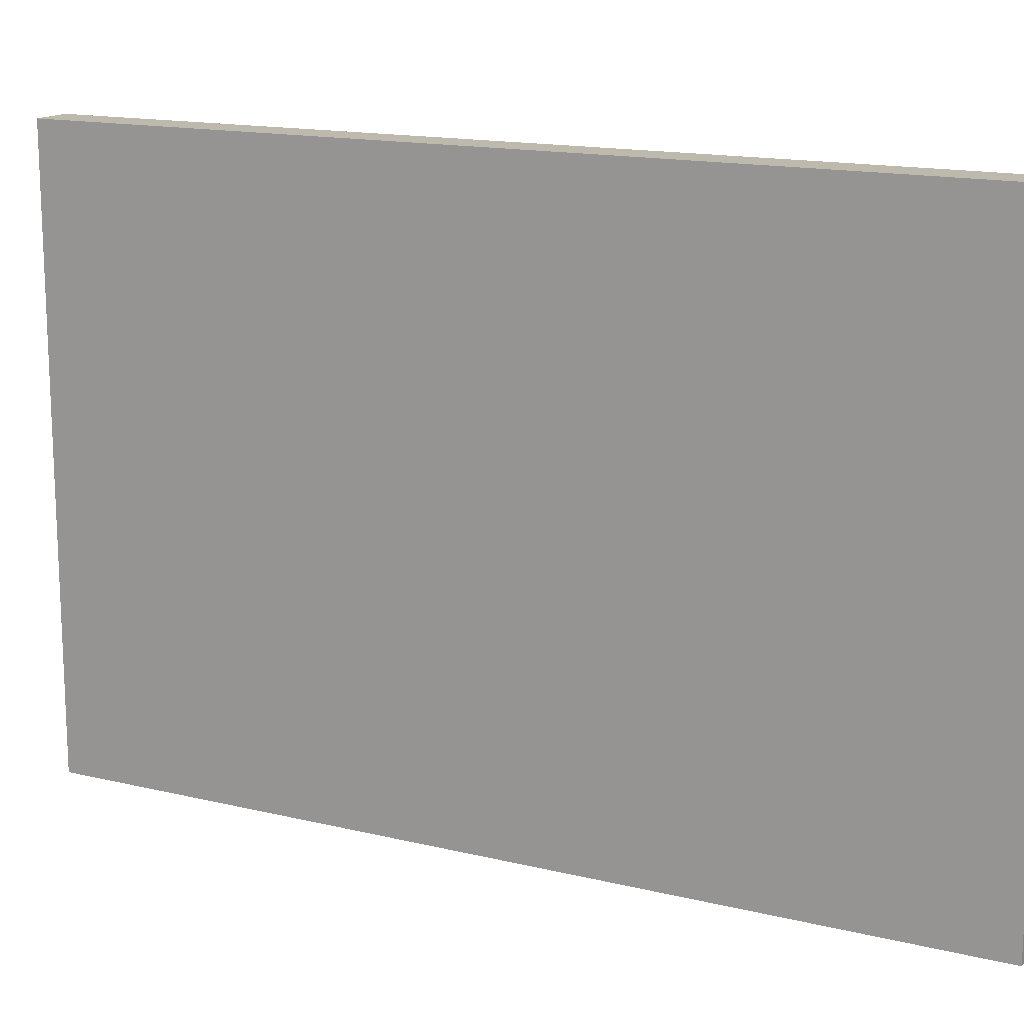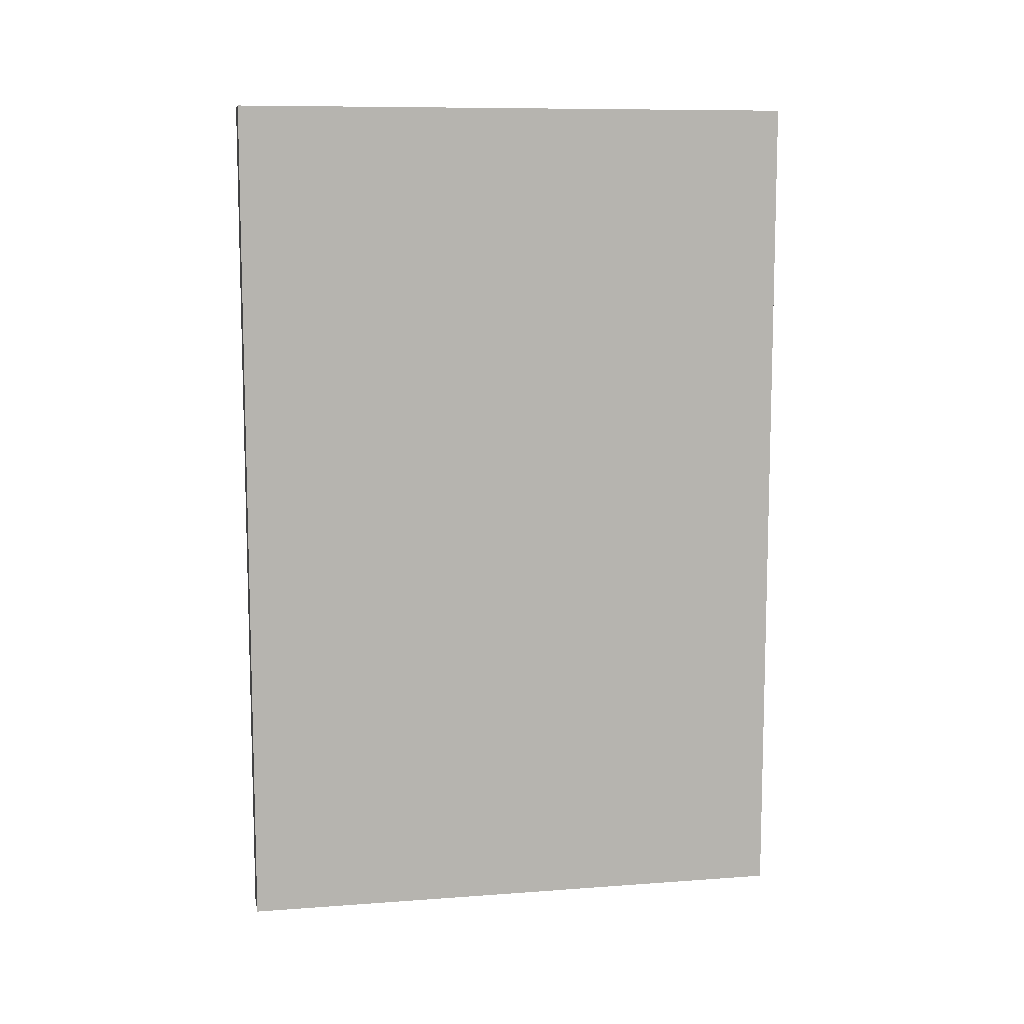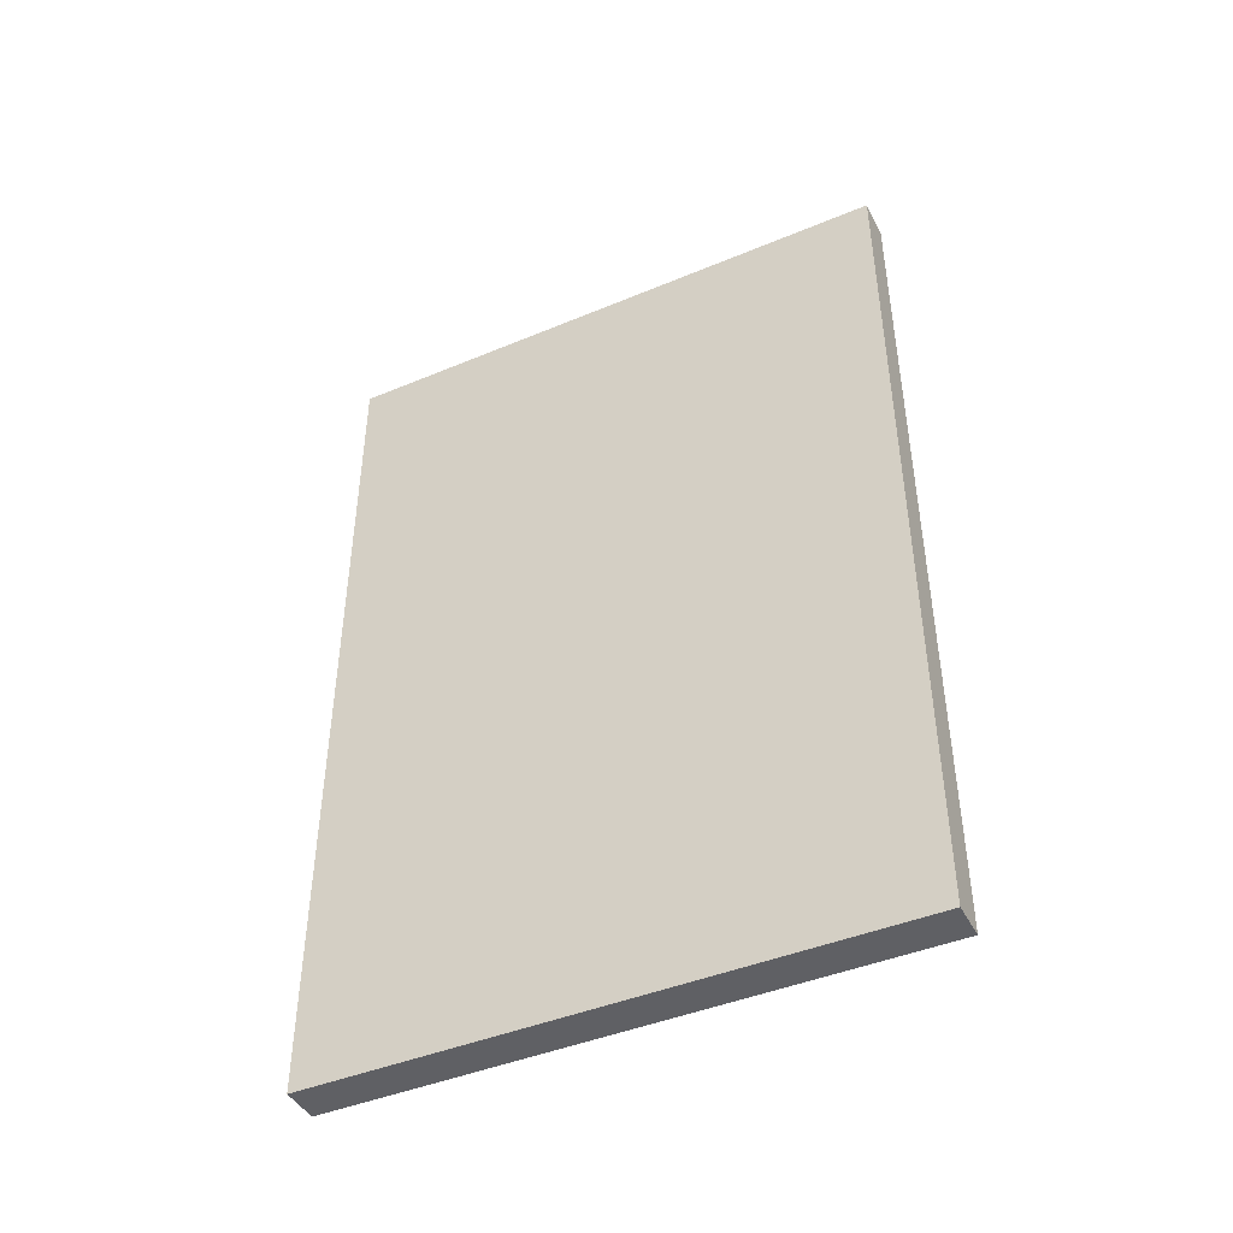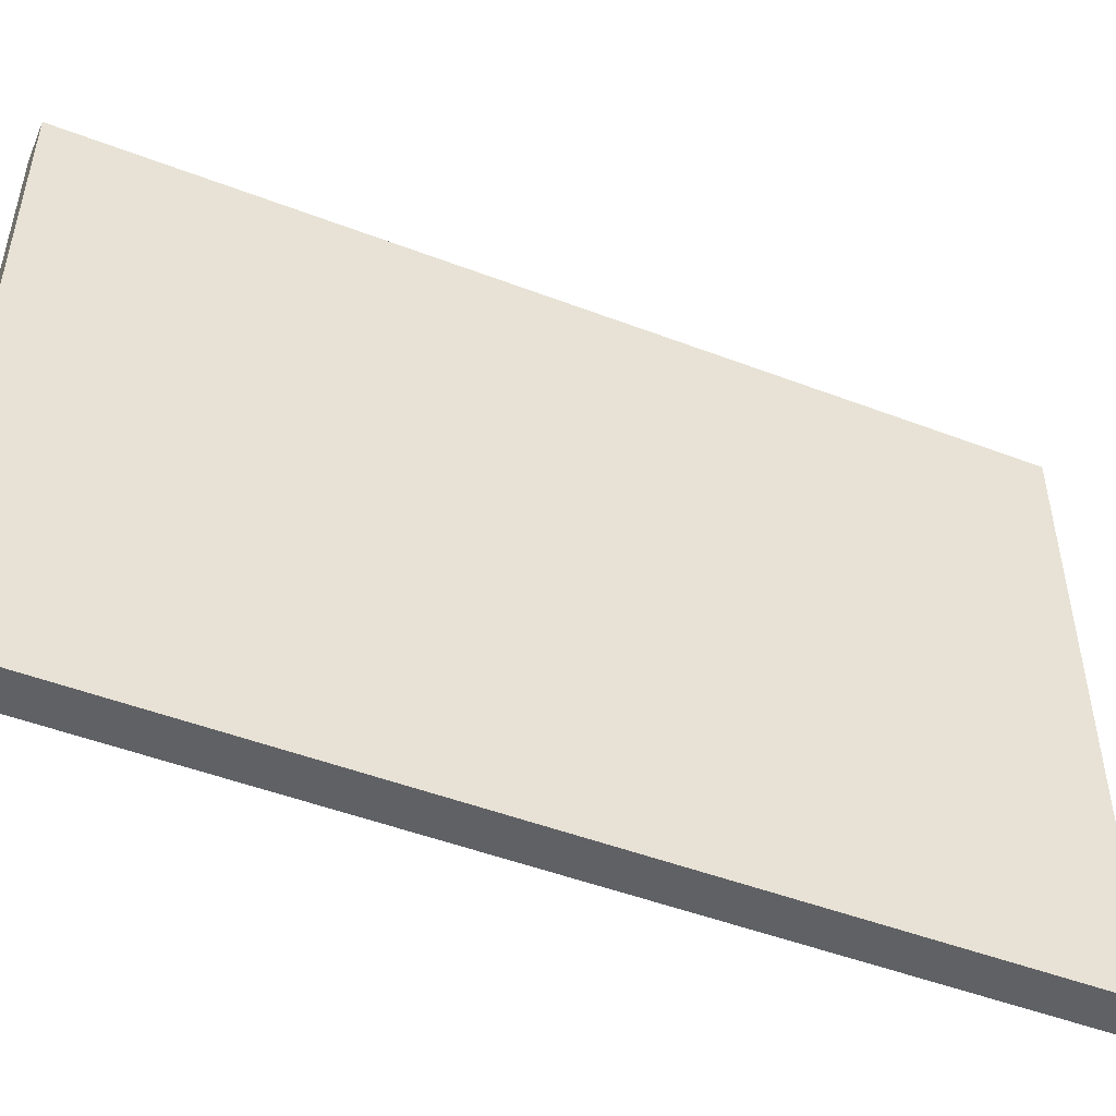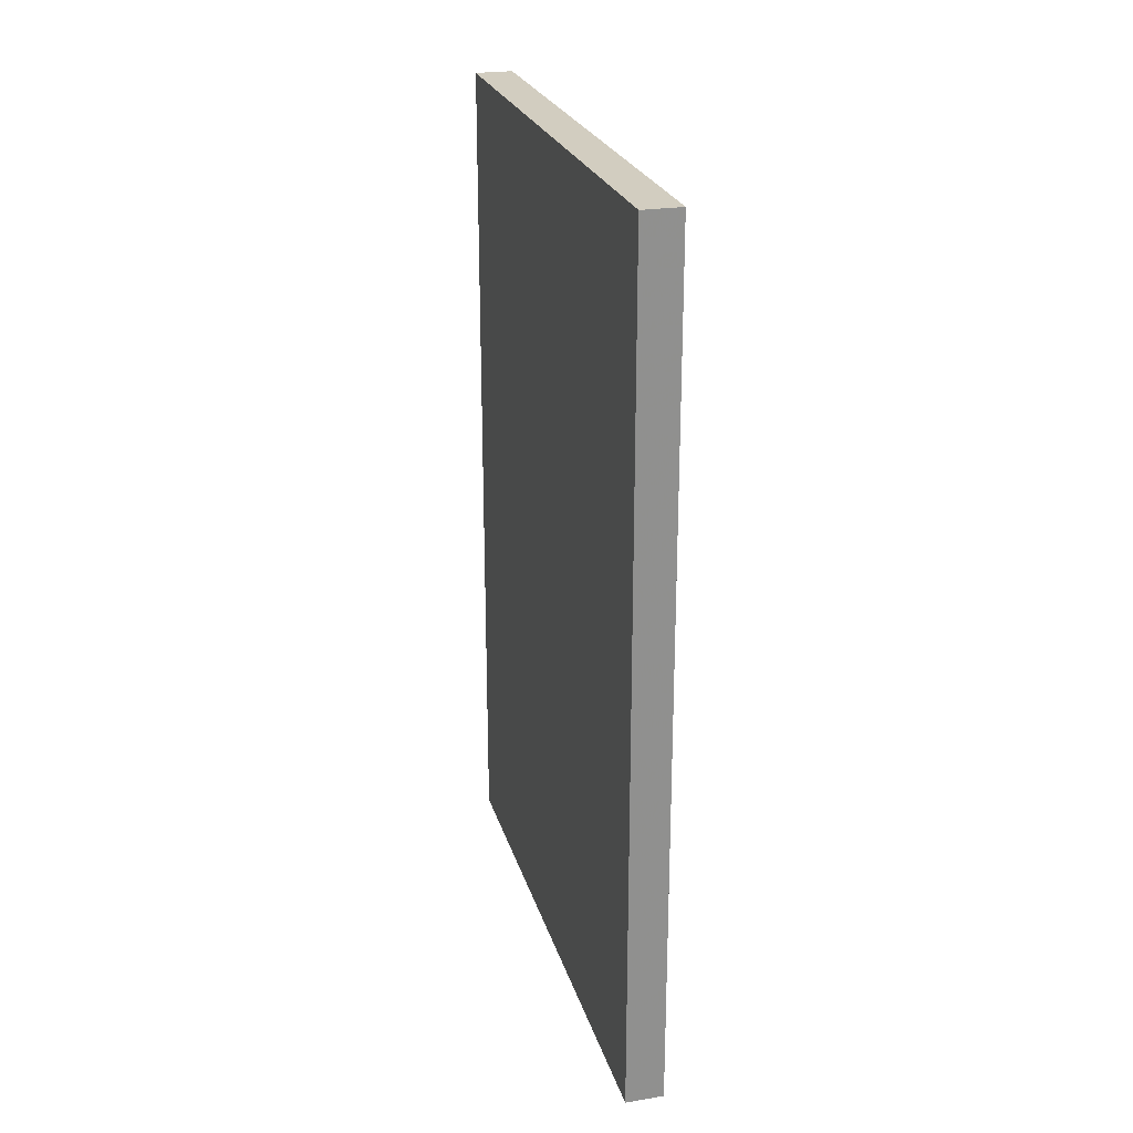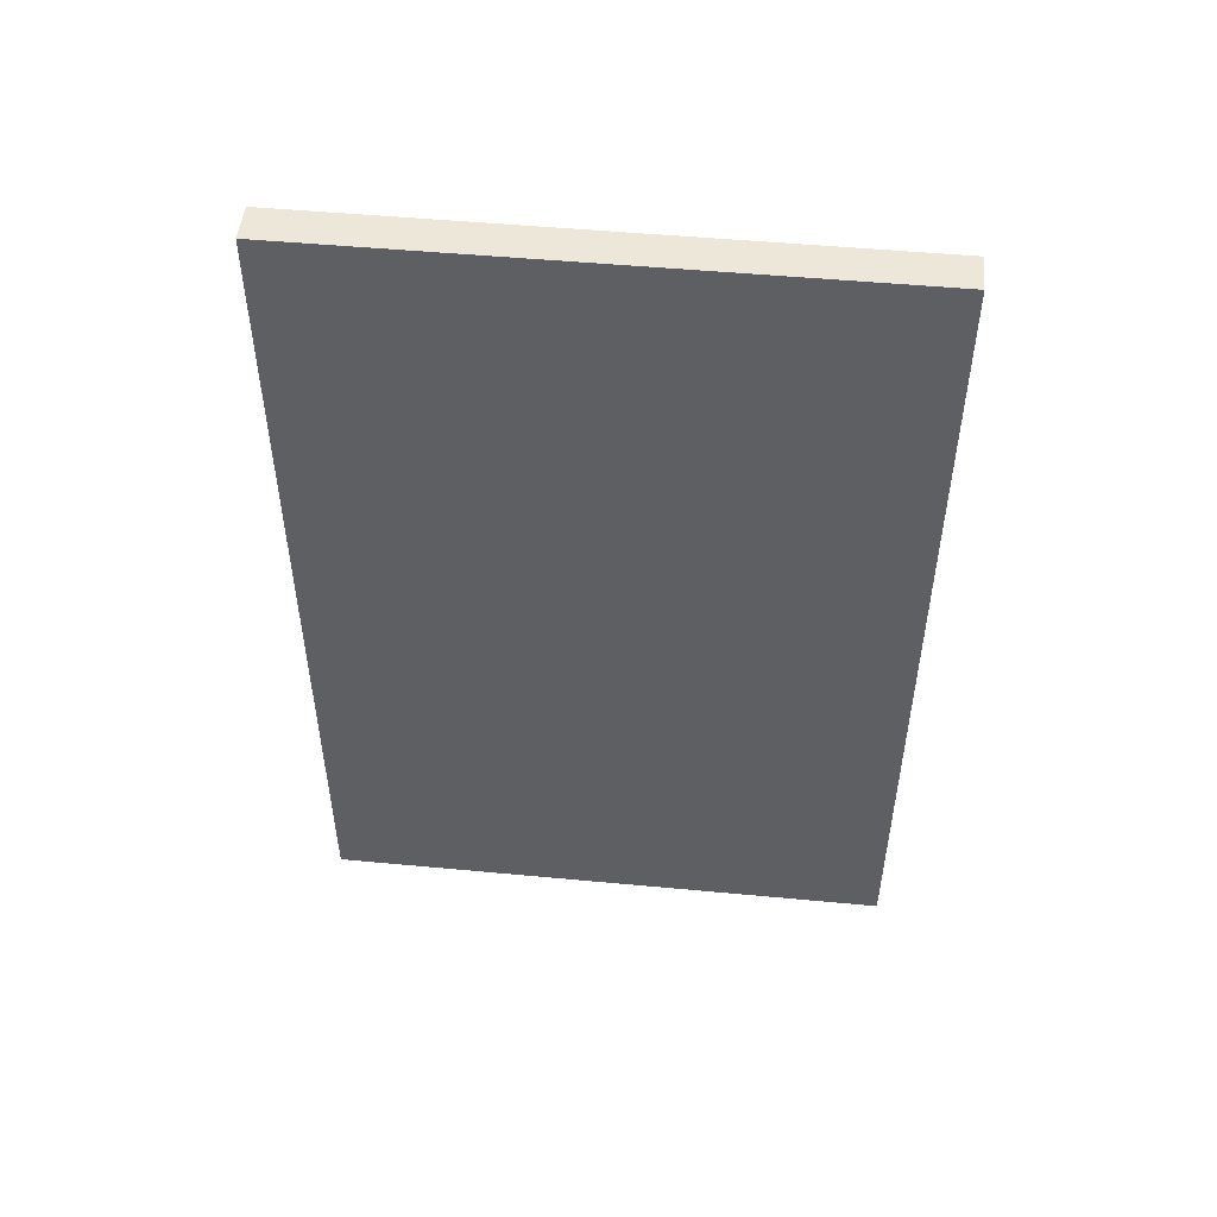
<metadata>
{"format":"obj","ext":"obj","renderer":"f3d","projection":"perspective","resolution":1024,"background":"white","views":[{"elev":15.2,"azim":-62.7,"up":"+Y"},{"elev":9.6,"azim":-100.9,"up":"+Z"},{"elev":-43.9,"azim":116.1,"up":"+Z"},{"elev":-48.8,"azim":67.0,"up":"+Y"},{"elev":24.4,"azim":-15.0,"up":"+Z"},{"elev":49.9,"azim":95.9,"up":"+Z"}]}
</metadata>
<code>
v 5 134 225
v 15 34.03 58.83
v 15 130.9 61.06
v 15 104.3 89.09
v 5 86.2 133.5
v 15 93.45 45.52
v 15 101.2 184.1
v 15 155 71.04
v 15 138.5 225
v 15 117.4 45.29
v 5 138.8 94.83
v 15 155 198.6
v 15 139.1 212.4
v 15 120.1 16.27
v 15 99.25 205
v 15 5 193.3
v 15 117.6 210.2
v 5 27.77 96.57
v 5 132.9 71.82
v 15 18.85 44.54
v 5 129.3 50.3
v 15 25.32 116.2
v 15 32.45 225
v 5 141.4 175.5
v 5 85.72 44.14
v 15 49.03 101.4
v 5 42.02 0
v 15 25.43 24.69
v 15 95.24 111.2
v 5 30.88 38.83
v 15 155 26.21
v 5 155 83.95
v 5 100.6 176.7
v 15 66.58 43
v 5 68.67 55.34
v 9.936 137.2 225
v 15 5 97.84
v 15 64 86.74
v 5 84.81 225
v 15 80.38 225
v 5 108.4 19.76
v 5 5 152.8
v 15 28.77 96.21
v 15 136.2 36.14
v 5 77.79 115.3
v 15 122.5 225
v 15 56.78 225
v 15 83.08 89.78
v 5 155 15.35
v 5 63.89 225
v 15 58.15 0
v 15 155 49.1
v 5 5 205.3
v 10 16.44 225
v 5 155 38.3
v 9.946 5 9.426
v 5 113.2 82.58
v 5 155 111.4
v 15 40.28 150.8
v 5 5 106.5
v 15 42.59 80.93
v 15 131.2 0
v 15 83.8 0
v 5 119.1 0
v 5 116.7 151.4
v 15 5 13.49
v 5 51.8 66.45
v 15 155 225
v 5 123.7 175.9
v 15 21.89 81.86
v 15 5 143.3
v 5 5 179.9
v 5 48.56 112.7
v 15 155 0
v 5 155 163.4
v 15 87.63 156.8
v 15 26.49 189.1
v 5 21.19 182.1
v 15 114.8 108.3
v 5 155 225
v 15 113.1 128
v 5 69.11 26.28
v 5 155 60.65
v 5 155 186.6
v 15 18.68 175.8
v 15 99.36 21.83
v 15 5 225
v 5 66.07 0
v 15 55.93 63.22
v 5 85.85 69.44
v 5 138.9 0
v 5 23.25 139.1
v 15 110.9 148.8
v 15 5 0
v 5 132.1 27.14
v 10.03 155 10.08
v 15 73.34 200.4
v 5 50.49 209.7
v 15 155 152
v 5 155 0
v 5 43.86 147.8
v 15 5 54.16
v 15 48.88 17.99
v 5 5 225
v 5 95.81 151.6
v 10.01 145.2 0
v 5 5 45.89
v 5 114.4 200.3
v 5 5 0
v 5 51.38 43.63
v 5 69.26 208.3
v 5 37.08 57.04
v 15 5 121.4
v 5 106.9 59.43
v 15 42.15 41.56
v 15 37.54 172.9
v 5 22.13 0
v 15 47.14 127.3
v 15 155 126.8
v 15 5 166.9
v 5 45.86 168.7
v 15 66.62 143.5
v 5 19.55 60.82
v 5 67.93 98.15
v 15 5 34.25
v 5 123.2 106.4
v 15 5 74.53
v 5 31.23 203.3
v 5 15.89 203.5
v 15 90.3 134.2
v 15 139.6 15.8
v 15 121.4 69.39
v 15 133.1 120.1
v 5 93.13 93.45
v 15 107.7 168.9
v 5 106.8 123.1
v 5 5 25.56
v 15 131.6 163.1
v 5 42.8 225
v 5 46.43 188.4
v 5 27 17.52
v 15 29.75 0
v 15 155 175.5
v 5 95.33 0
v 15 107.5 0
v 5 136.1 129.3
v 5 68.77 80.78
v 15 102 225
v 15 46.73 194.7
v 15 17.28 62.94
v 15 128.1 93.93
v 5 85.77 16.11
v 5 155 139.2
v 5 155 208.4
v 5 137.6 155.1
v 5 114.4 42.37
v 5 51.19 85.62
v 15 138.5 78.75
v 15 65.68 172.1
v 15 22.93 206.3
v 5 48.07 20.93
v 5 24.33 225
v 5 136.7 196.2
v 5 106.9 225
v 15 135 142.7
v 15 124.3 187.2
v 15 19.31 156.5
v 5 69.53 179.8
v 5 5 84.02
v 5 67.52 152.9
v 5 5 63.84
v 15 82.28 68.23
v 15 155 95.52
v 15 27.33 136.4
v 5 99.8 36.13
v 5 24.09 161.5
v 5 61.18 132
v 15 86.38 176.5
v 15 70.33 117.5
v 5 23.71 115.5
v 5 5 126.5
v 5 31.6 75.78
v 5 40.09 129.3
v 5 86.91 200
v 15 75.09 21.62
f 1 36 80
f 163 1 154
f 150 2 70
f 115 2 20
f 176 78 121
f 176 72 78
f 61 70 2
f 26 43 61
f 144 64 145
f 144 41 64
f 37 70 43
f 70 61 43
f 3 10 44
f 158 3 8
f 4 151 79
f 48 4 29
f 177 170 5
f 136 5 105
f 172 34 6
f 185 6 34
f 166 15 7
f 178 7 97
f 54 23 162
f 129 162 128
f 85 77 16
f 47 23 149
f 8 173 158
f 3 158 132
f 114 21 156
f 95 156 21
f 84 154 12
f 154 84 163
f 144 152 41
f 144 88 152
f 127 70 37
f 37 43 22
f 31 131 74
f 162 139 128
f 53 129 72
f 43 26 22
f 60 169 37
f 102 125 20
f 125 102 107
f 169 123 171
f 123 169 182
f 136 45 5
f 134 45 136
f 171 123 107
f 171 107 102
f 108 33 184
f 170 168 105
f 128 140 78
f 170 121 168
f 109 117 94
f 137 141 109
f 71 113 174
f 113 71 181
f 98 111 140
f 168 140 111
f 140 128 98
f 139 98 128
f 73 180 183
f 42 92 181
f 120 85 16
f 167 85 120
f 182 169 18
f 37 169 127
f 62 106 74
f 62 131 14
f 41 95 64
f 175 41 152
f 24 163 84
f 132 10 3
f 86 14 10
f 126 58 11
f 32 11 58
f 138 143 166
f 75 84 143
f 12 68 13
f 17 13 46
f 127 150 70
f 115 89 2
f 118 26 179
f 118 22 26
f 63 145 86
f 14 131 44
f 166 7 135
f 17 15 166
f 87 16 160
f 16 87 53
f 9 46 13
f 17 148 15
f 60 18 169
f 45 73 177
f 104 162 129
f 48 38 172
f 177 5 45
f 89 34 172
f 52 44 31
f 137 107 30
f 55 31 49
f 76 122 130
f 76 159 122
f 122 118 179
f 37 22 113
f 81 133 165
f 61 38 26
f 99 119 153
f 165 93 81
f 166 135 138
f 62 14 145
f 44 52 3
f 93 130 81
f 132 151 4
f 23 87 160
f 120 16 72
f 80 154 1
f 75 153 155
f 63 86 185
f 160 149 23
f 46 148 17
f 17 166 13
f 138 93 165
f 39 148 164
f 9 36 46
f 29 81 130
f 52 8 3
f 155 24 75
f 151 158 173
f 68 80 9
f 55 83 52
f 83 32 8
f 164 1 108
f 9 13 68
f 92 101 183
f 155 69 24
f 36 9 80
f 140 168 121
f 163 108 1
f 62 74 131
f 133 79 151
f 30 161 141
f 82 161 110
f 116 59 159
f 149 159 97
f 124 147 157
f 157 67 182
f 112 67 110
f 91 95 49
f 138 165 99
f 30 110 161
f 25 35 90
f 40 148 39
f 108 184 164
f 22 174 113
f 122 159 59
f 84 75 24
f 58 153 119
f 117 109 141
f 107 137 125
f 58 146 153
f 137 109 56
f 99 165 119
f 81 79 133
f 119 173 58
f 94 56 109
f 37 113 60
f 95 21 55
f 56 94 66
f 85 167 116
f 21 19 83
f 126 11 57
f 28 103 115
f 102 20 150
f 74 100 96
f 89 115 34
f 115 20 28
f 96 49 31
f 59 167 174
f 66 28 125
f 74 96 31
f 19 57 11
f 114 156 175
f 65 69 155
f 171 127 169
f 100 91 49
f 127 102 150
f 28 66 142
f 81 29 79
f 23 54 87
f 118 122 59
f 36 1 46
f 14 86 145
f 57 19 114
f 33 65 105
f 2 89 61
f 79 29 4
f 87 54 104
f 38 48 179
f 104 129 53
f 94 142 66
f 18 60 180
f 80 68 154
f 150 20 2
f 68 12 154
f 20 125 28
f 77 149 160
f 57 114 90
f 135 178 76
f 97 15 40
f 159 149 116
f 124 73 45
f 51 185 103
f 10 132 6
f 27 142 117
f 54 162 104
f 32 19 11
f 112 30 123
f 4 172 132
f 38 61 89
f 91 100 106
f 181 60 113
f 83 55 21
f 134 124 45
f 100 74 106
f 173 8 32
f 63 51 88
f 131 31 44
f 34 115 103
f 63 144 145
f 123 30 107
f 52 31 55
f 25 90 114
f 51 63 185
f 126 134 136
f 88 144 63
f 33 105 168
f 91 64 95
f 184 111 39
f 112 110 30
f 119 165 133
f 29 179 48
f 151 173 133
f 130 179 29
f 185 86 6
f 56 66 137
f 175 156 41
f 6 132 172
f 112 123 182
f 38 179 26
f 152 88 82
f 42 181 71
f 67 35 110
f 72 176 42
f 125 137 66
f 110 35 82
f 69 108 163
f 48 172 4
f 32 58 173
f 83 19 32
f 27 88 51
f 124 157 73
f 90 35 147
f 111 98 50
f 92 183 180
f 139 162 23
f 148 46 164
f 168 184 33
f 164 46 1
f 121 78 140
f 47 139 23
f 27 141 161
f 71 167 120
f 104 53 87
f 160 16 77
f 40 15 148
f 108 69 33
f 76 93 135
f 47 40 50
f 155 146 65
f 50 139 47
f 136 105 65
f 76 130 93
f 93 138 135
f 71 120 42
f 143 12 166
f 78 72 129
f 141 137 30
f 180 181 92
f 34 103 185
f 88 27 161
f 178 135 7
f 51 142 27
f 25 82 35
f 99 75 143
f 117 141 27
f 143 138 99
f 142 94 117
f 161 82 88
f 39 50 40
f 145 64 62
f 77 116 149
f 44 10 14
f 151 132 158
f 64 91 62
f 126 136 146
f 146 58 126
f 57 90 134
f 124 134 147
f 77 85 116
f 163 24 69
f 143 84 12
f 95 41 156
f 106 62 91
f 97 47 149
f 175 25 114
f 118 59 174
f 47 97 40
f 119 133 173
f 51 103 142
f 28 142 103
f 39 164 184
f 65 33 69
f 21 114 19
f 126 57 134
f 72 42 120
f 42 176 92
f 55 49 95
f 96 100 49
f 67 147 35
f 147 67 157
f 147 134 90
f 181 180 60
f 50 39 111
f 182 18 157
f 136 65 146
f 159 76 178
f 146 155 153
f 12 13 166
f 153 75 99
f 59 116 167
f 71 174 167
f 8 52 83
f 174 22 118
f 53 72 16
f 82 25 152
f 10 6 86
f 175 152 25
f 101 176 121
f 128 78 129
f 183 177 73
f 105 5 170
f 159 178 97
f 15 97 7
f 122 179 130
f 89 172 38
f 101 92 176
f 183 101 177
f 102 127 171
f 73 18 180
f 112 182 67
f 18 73 157
f 101 170 177
f 121 170 101
f 139 50 98
f 184 168 111

</code>
